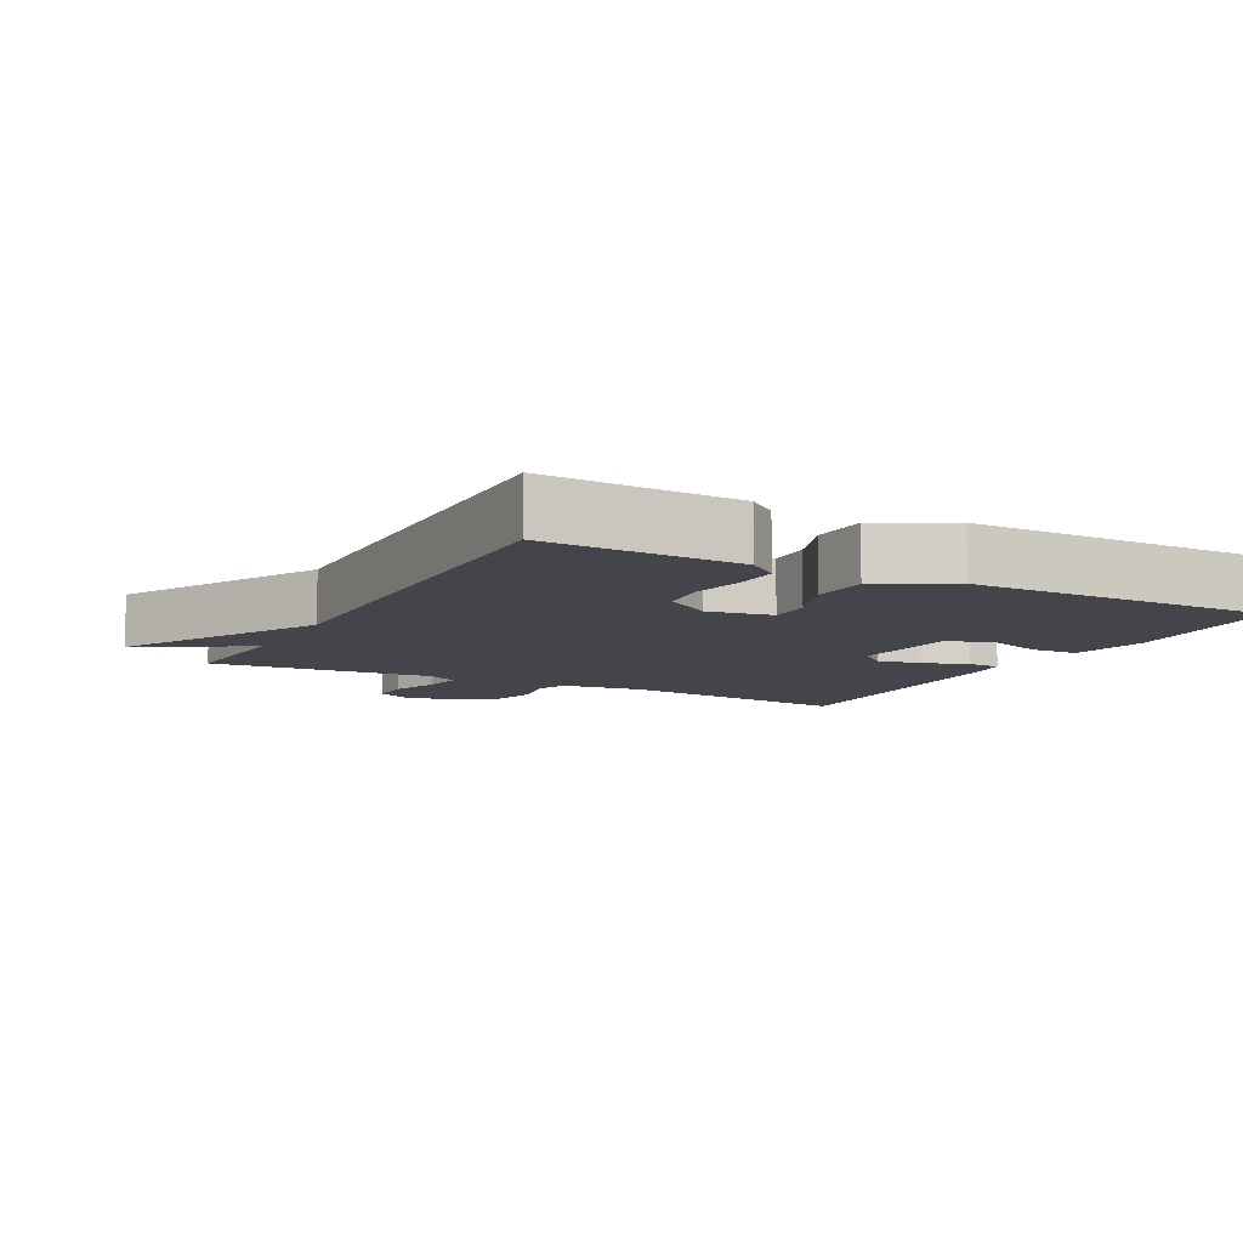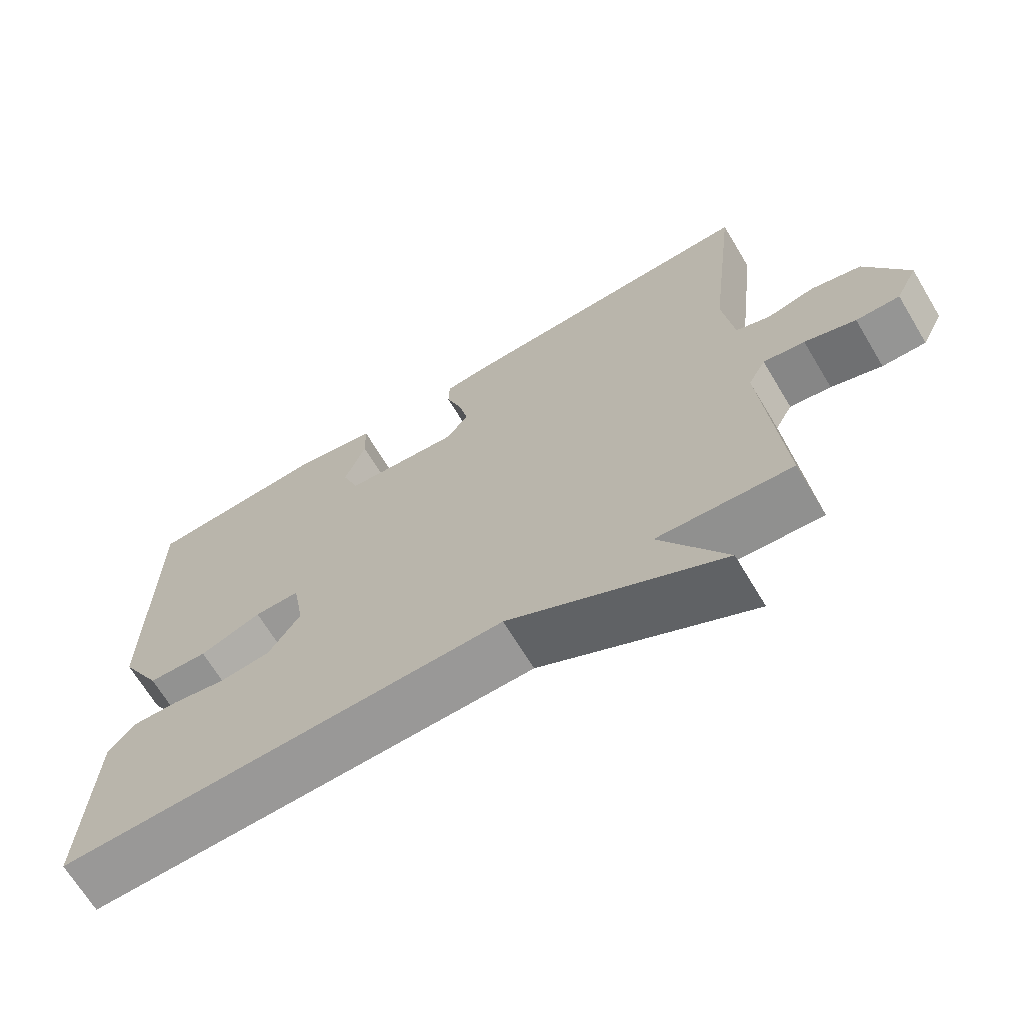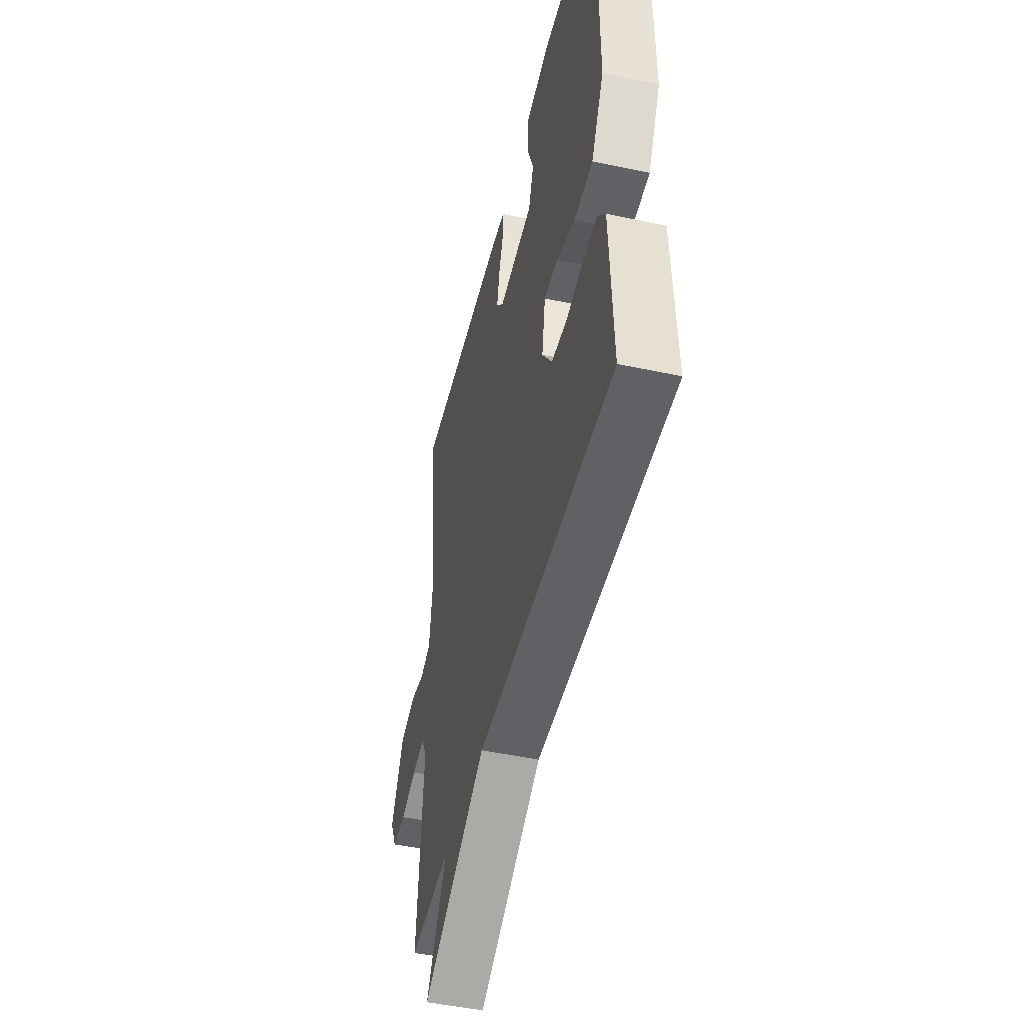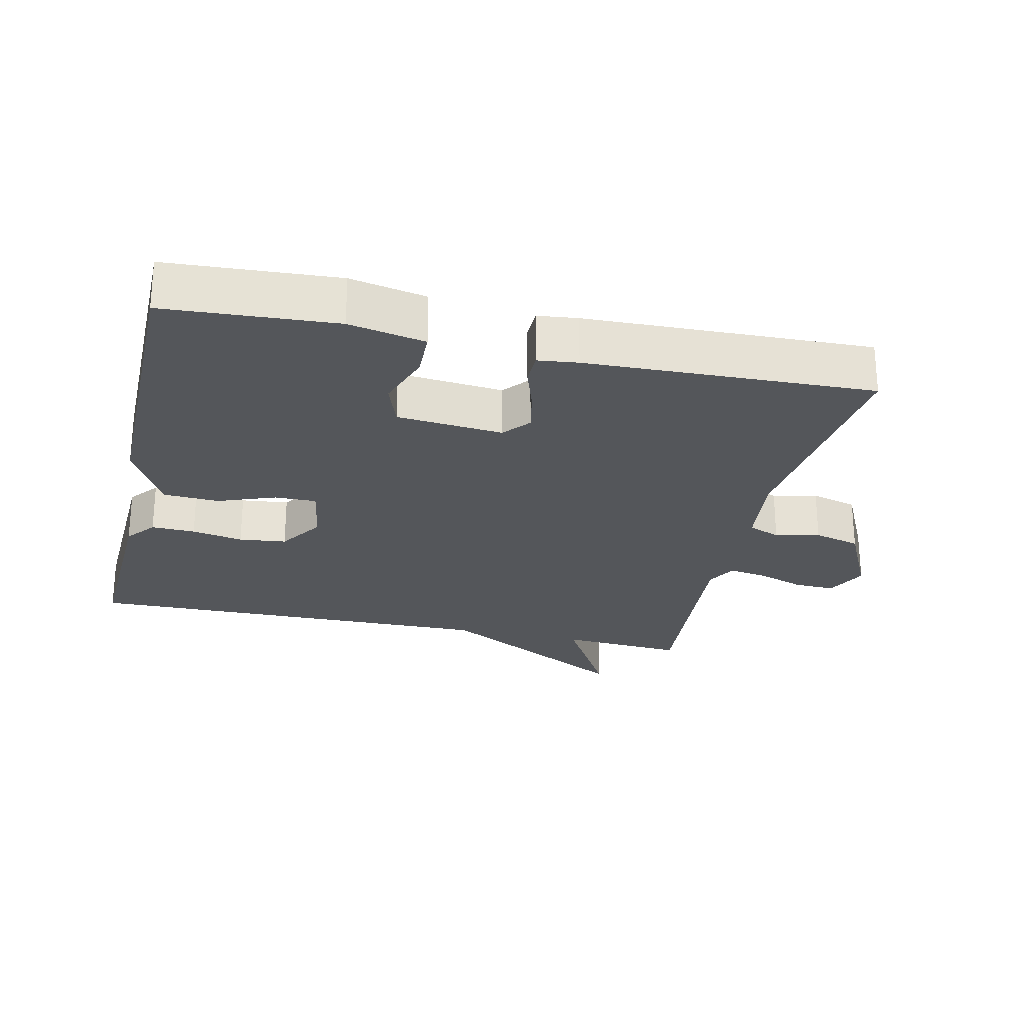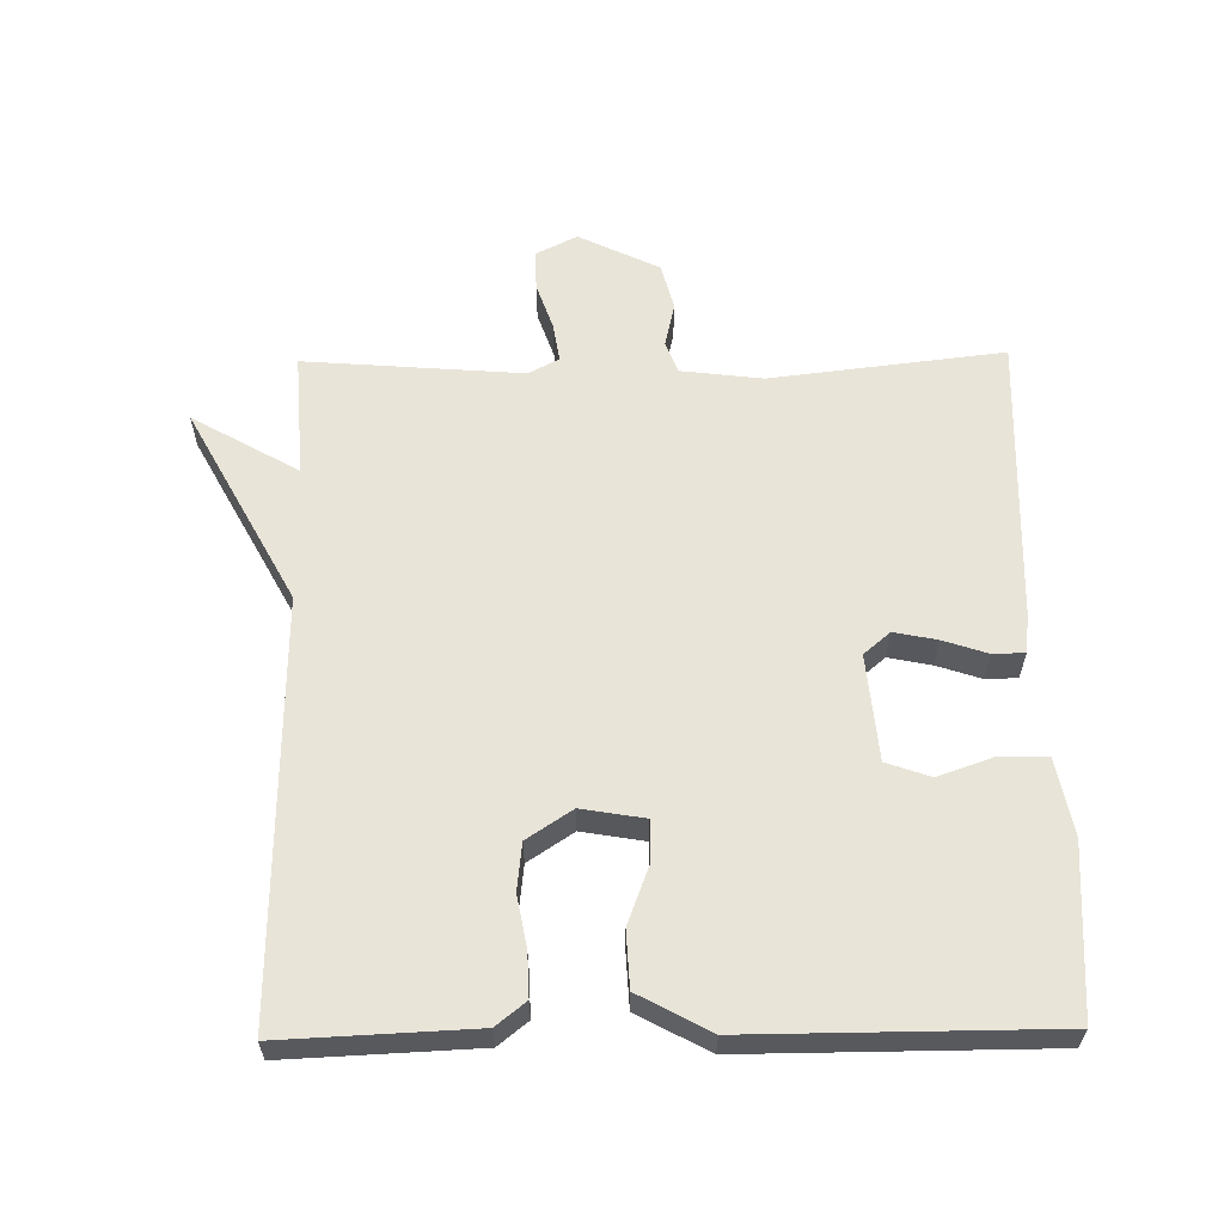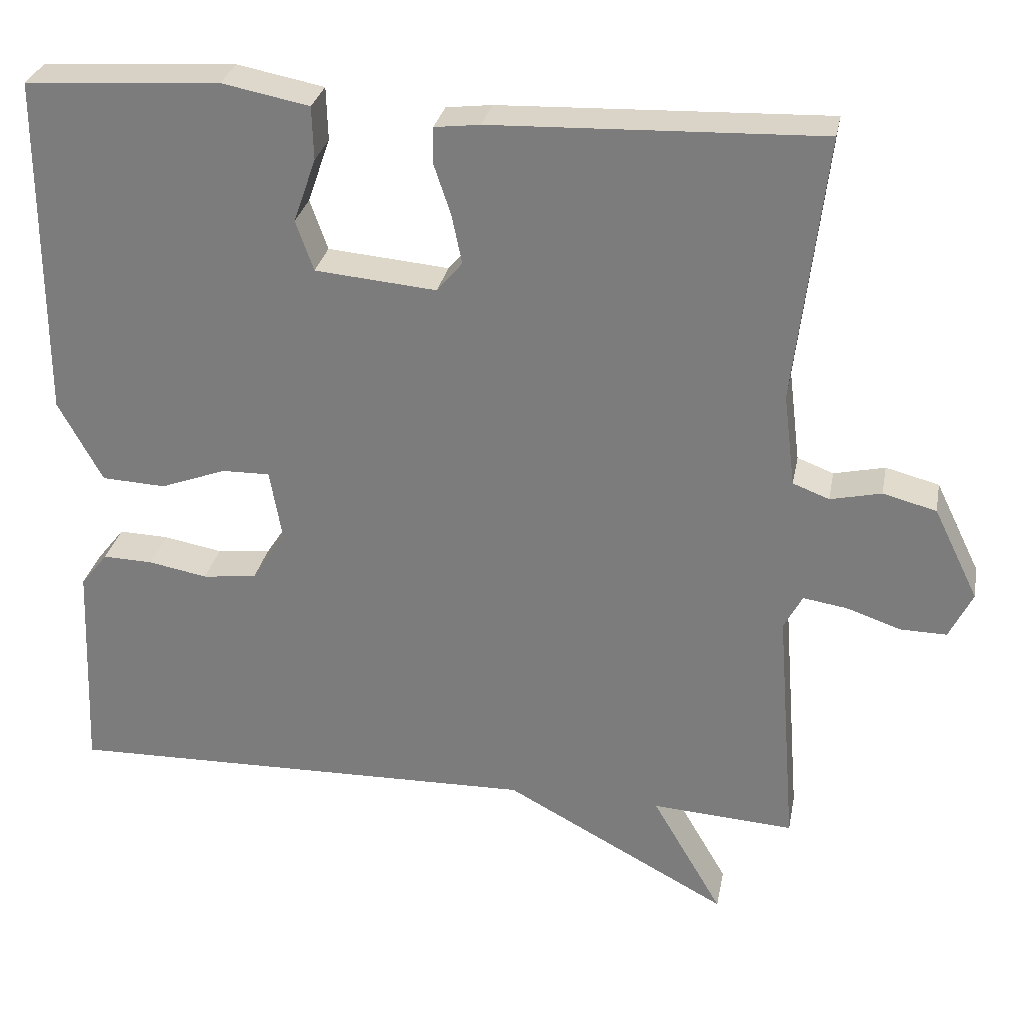
<metadata>
{"format":"obj","ext":"obj","renderer":"f3d","projection":"perspective","resolution":1024,"background":"white","views":[{"elev":-9.2,"azim":-117.9,"up":"+Y"},{"elev":-68.0,"azim":31.0,"up":"+Z"},{"elev":-47.9,"azim":-103.5,"up":"+Z"},{"elev":-25.5,"azim":-12.8,"up":"+Y"},{"elev":60.3,"azim":-90.9,"up":"+Y"},{"elev":29.3,"azim":10.8,"up":"+Z"}]}
</metadata>
<code>
v 0.5 0.07 0.5
v 0.46 0.07 0.155
v 0.475 0.07 0.035
v 0.522 0.07 0.017
v 0.588 0.07 0.032
v 0.657 0.07 0.014
v 0.715 0.07 -0.105
v 0.685 0.07 -0.166
v 0.625 0.07 -0.165
v 0.555 0.07 -0.141
v 0.498 0.07 -0.132
v 0.474 0.07 -0.177
v 0.5 0.07 -0.5
v 0.316 0.07 -0.488
v 0.407 0.07 -0.645
v 0.116 0.07 -0.488
v -0.5 0.07 -0.5
v -0.488 0.07 -0.218
v -0.453 0.07 -0.174
v -0.388 0.07 -0.176
v -0.312 0.07 -0.19
v -0.242 0.07 -0.182
v -0.198 0.07 -0.115
v -0.214 0.07 -0.022
v -0.276 0.07 -0.023
v -0.361 0.07 -0.055
v -0.444 0.07 -0.051
v -0.501 0.07 0.054
v -0.5 0.07 0.5
v -0.248 0.07 0.516
v -0.135 0.07 0.494
v -0.133 0.07 0.425
v -0.162 0.07 0.342
v -0.139 0.07 0.277
v 0.018 0.07 0.263
v 0.051 0.07 0.302
v 0.038 0.07 0.365
v 0.016 0.07 0.431
v 0.017 0.07 0.478
v 0.076 0.07 0.485
v 0.5 0 0.5
v 0.46 0 0.155
v 0.475 0 0.035
v 0.522 0 0.017
v 0.588 0 0.032
v 0.657 0 0.014
v 0.715 0 -0.105
v 0.685 0 -0.166
v 0.625 0 -0.165
v 0.555 0 -0.141
v 0.498 0 -0.132
v 0.474 0 -0.177
v 0.5 0 -0.5
v 0.316 0 -0.488
v 0.407 0 -0.645
v 0.116 0 -0.488
v -0.5 0 -0.5
v -0.488 0 -0.218
v -0.453 0 -0.174
v -0.388 0 -0.176
v -0.312 0 -0.19
v -0.242 0 -0.182
v -0.198 0 -0.115
v -0.214 0 -0.022
v -0.276 0 -0.023
v -0.361 0 -0.055
v -0.444 0 -0.051
v -0.501 0 0.054
v -0.5 0 0.5
v -0.248 0 0.516
v -0.135 0 0.494
v -0.133 0 0.425
v -0.162 0 0.342
v -0.139 0 0.277
v 0.018 0 0.263
v 0.051 0 0.302
v 0.038 0 0.365
v 0.016 0 0.431
v 0.017 0 0.478
v 0.076 0 0.485
f 40 1 2
f 39 40 2
f 38 39 2
f 37 38 2
f 36 37 2 3
f 35 36 3
f 34 35 3
f 31 32 33
f 30 31 33
f 29 30 33
f 28 29 33
f 27 28 33
f 26 27 33
f 25 26 33 34
f 24 25 34 3
f 19 20 21
f 18 19 21
f 17 18 21
f 16 17 21
f 16 21 22
f 15 16 22
f 14 15 22
f 14 22 23
f 13 14 23
f 12 13 23
f 8 9 10
f 7 8 10
f 6 7 10
f 5 6 10
f 4 5 10
f 4 10 11
f 12 23 24
f 11 12 24
f 4 11 24
f 3 4 24
f 42 41 80
f 42 80 79
f 42 79 78
f 42 78 77
f 43 42 77 76
f 43 76 75
f 43 75 74
f 73 72 71
f 73 71 70
f 73 70 69
f 73 69 68
f 73 68 67
f 73 67 66
f 74 73 66 65
f 43 74 65 64
f 61 60 59
f 61 59 58
f 61 58 57
f 61 57 56
f 62 61 56
f 62 56 55
f 62 55 54
f 63 62 54
f 63 54 53
f 63 53 52
f 50 49 48
f 50 48 47
f 50 47 46
f 50 46 45
f 50 45 44
f 51 50 44
f 64 63 52
f 64 52 51
f 64 51 44
f 64 44 43
f 1 41 42 2
f 2 42 43 3
f 3 43 44 4
f 4 44 45 5
f 5 45 46 6
f 6 46 47 7
f 7 47 48 8
f 8 48 49 9
f 9 49 50 10
f 10 50 51 11
f 11 51 52 12
f 12 52 53 13
f 13 53 54 14
f 14 54 55 15
f 15 55 56 16
f 16 56 57 17
f 17 57 58 18
f 18 58 59 19
f 19 59 60 20
f 20 60 61 21
f 21 61 62 22
f 22 62 63 23
f 23 63 64 24
f 24 64 65 25
f 25 65 66 26
f 26 66 67 27
f 27 67 68 28
f 28 68 69 29
f 29 69 70 30
f 30 70 71 31
f 31 71 72 32
f 32 72 73 33
f 33 73 74 34
f 34 74 75 35
f 35 75 76 36
f 36 76 77 37
f 37 77 78 38
f 38 78 79 39
f 39 79 80 40
f 40 80 41 1

</code>
